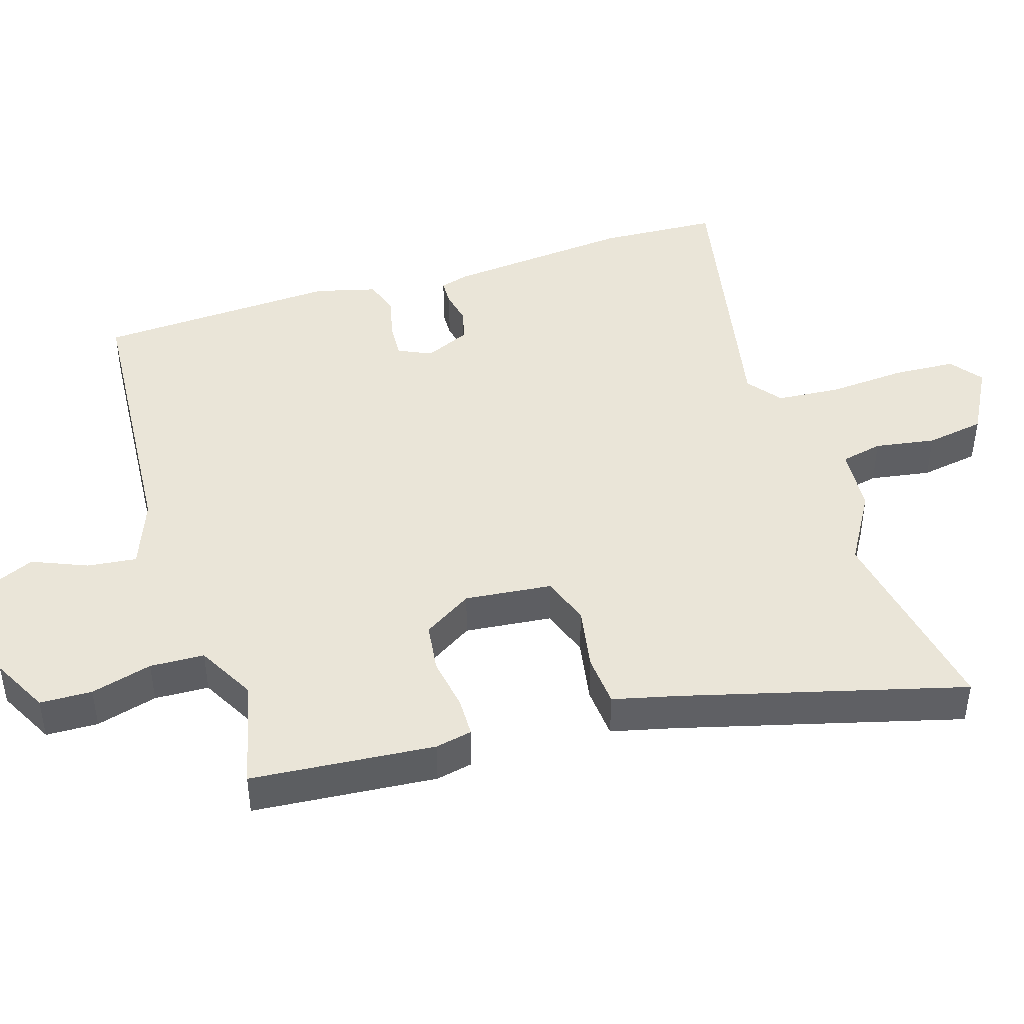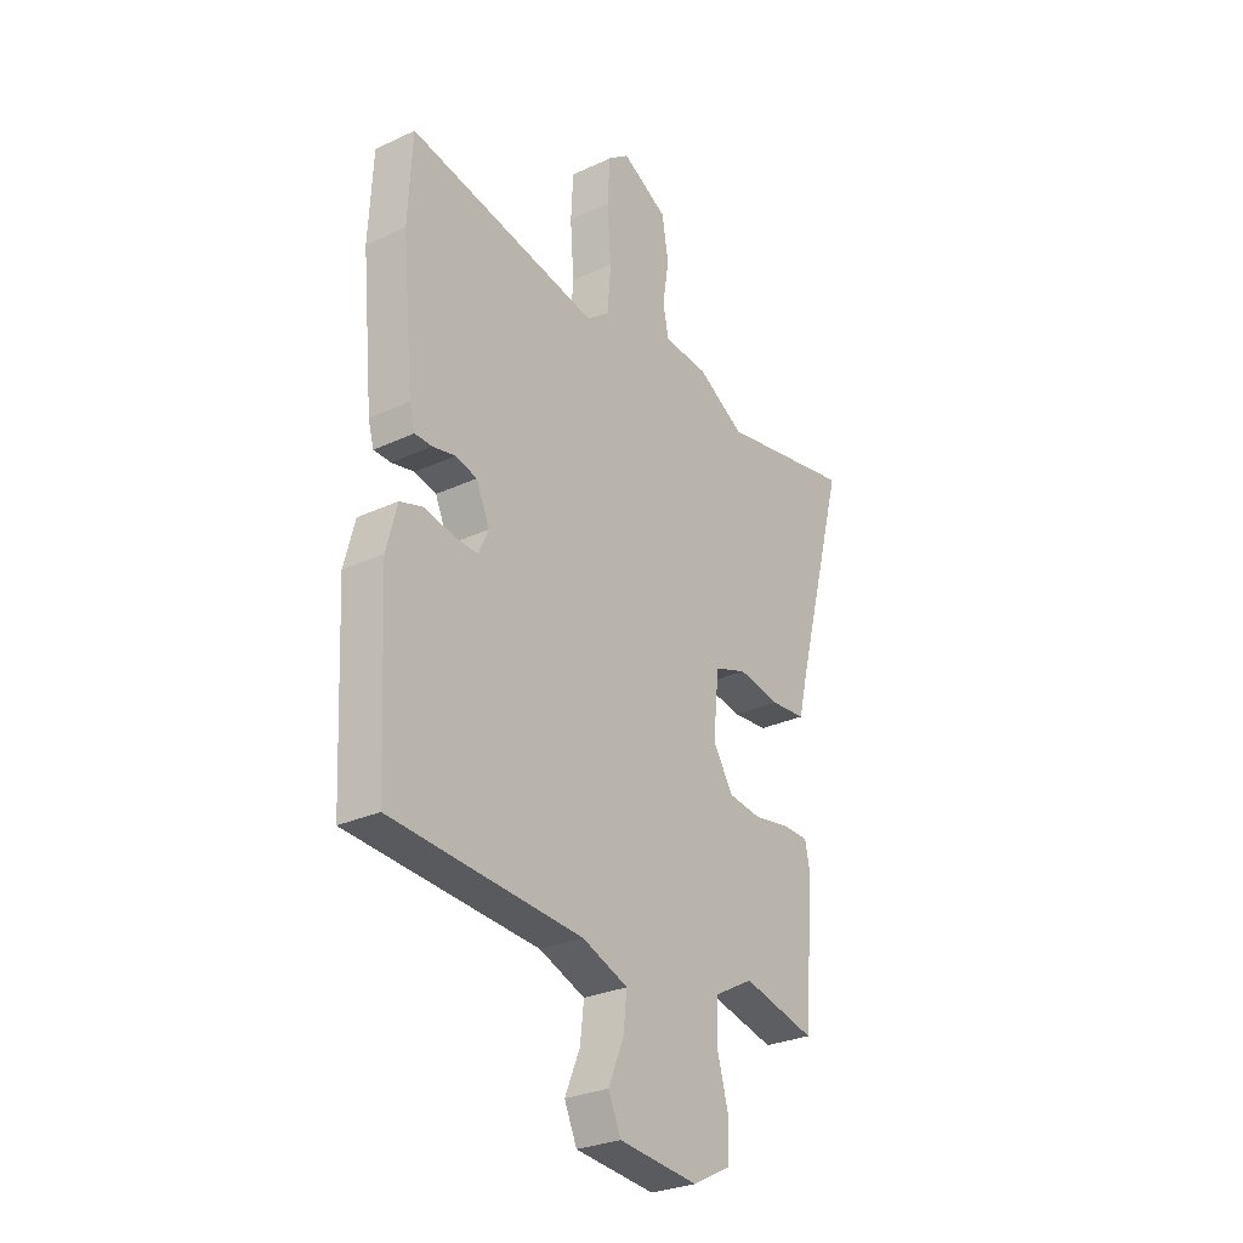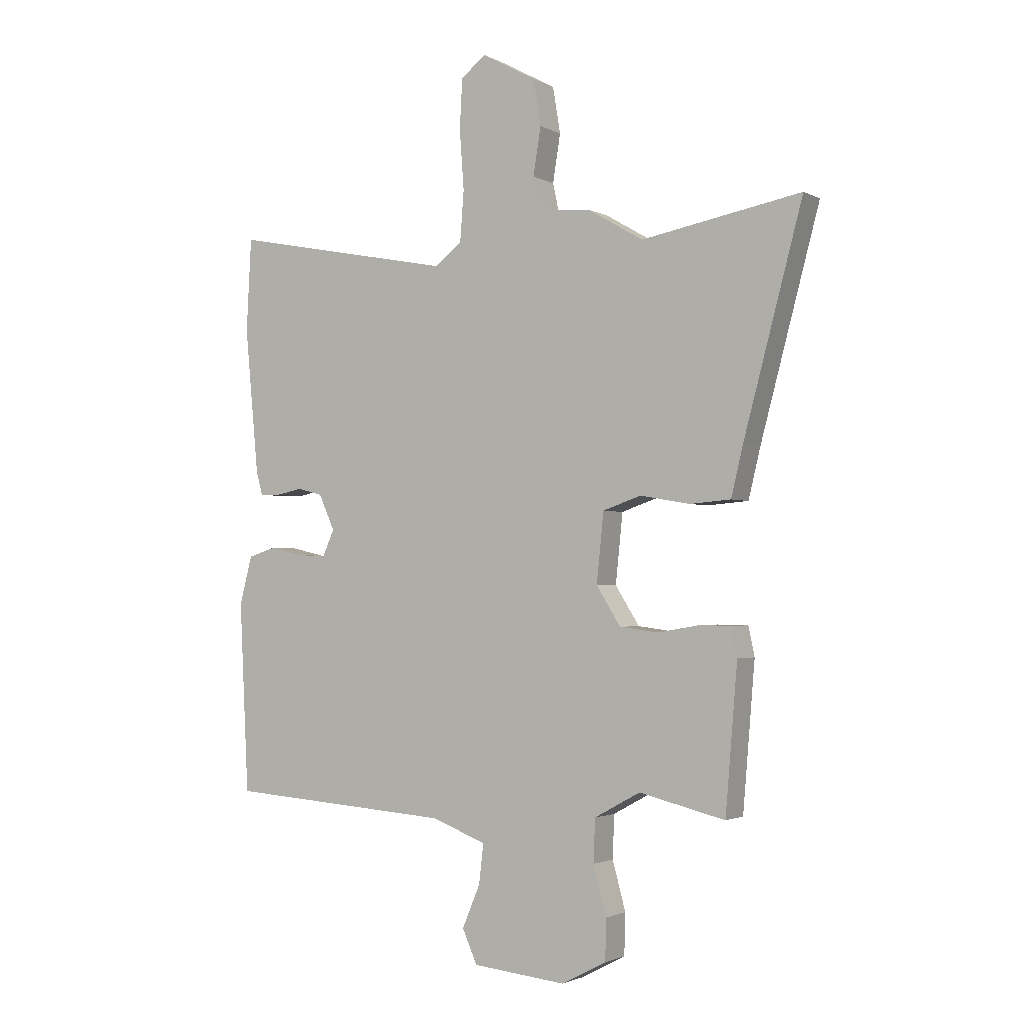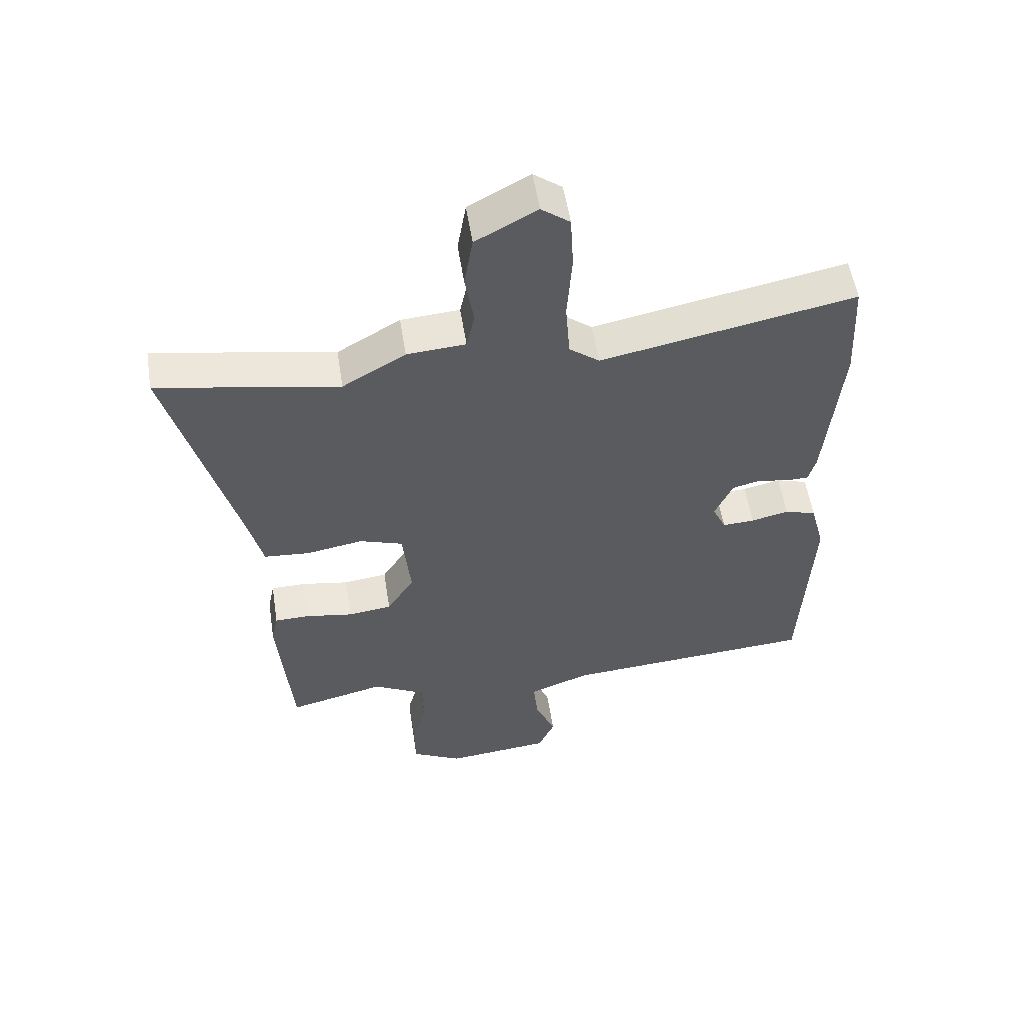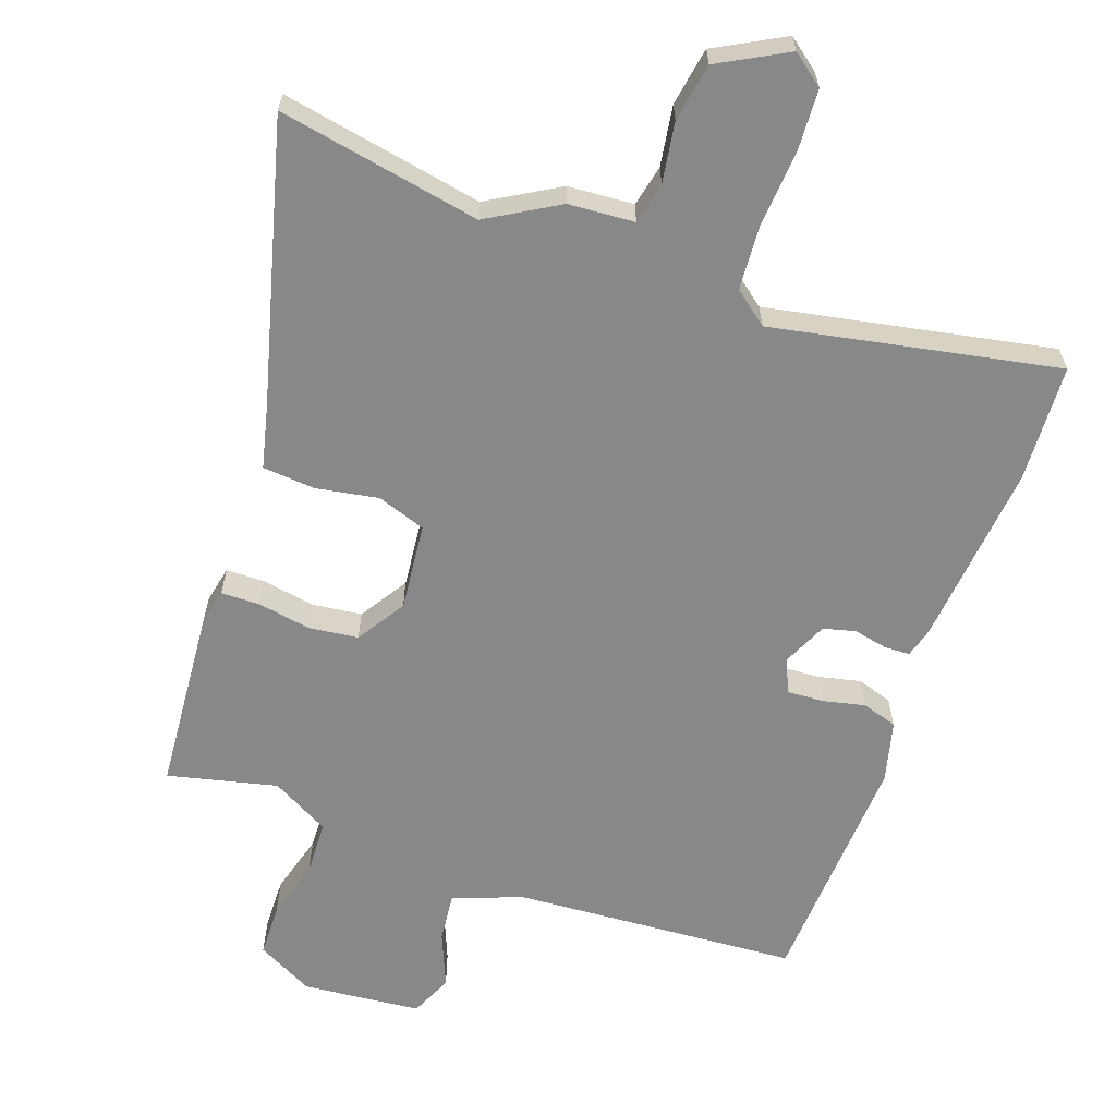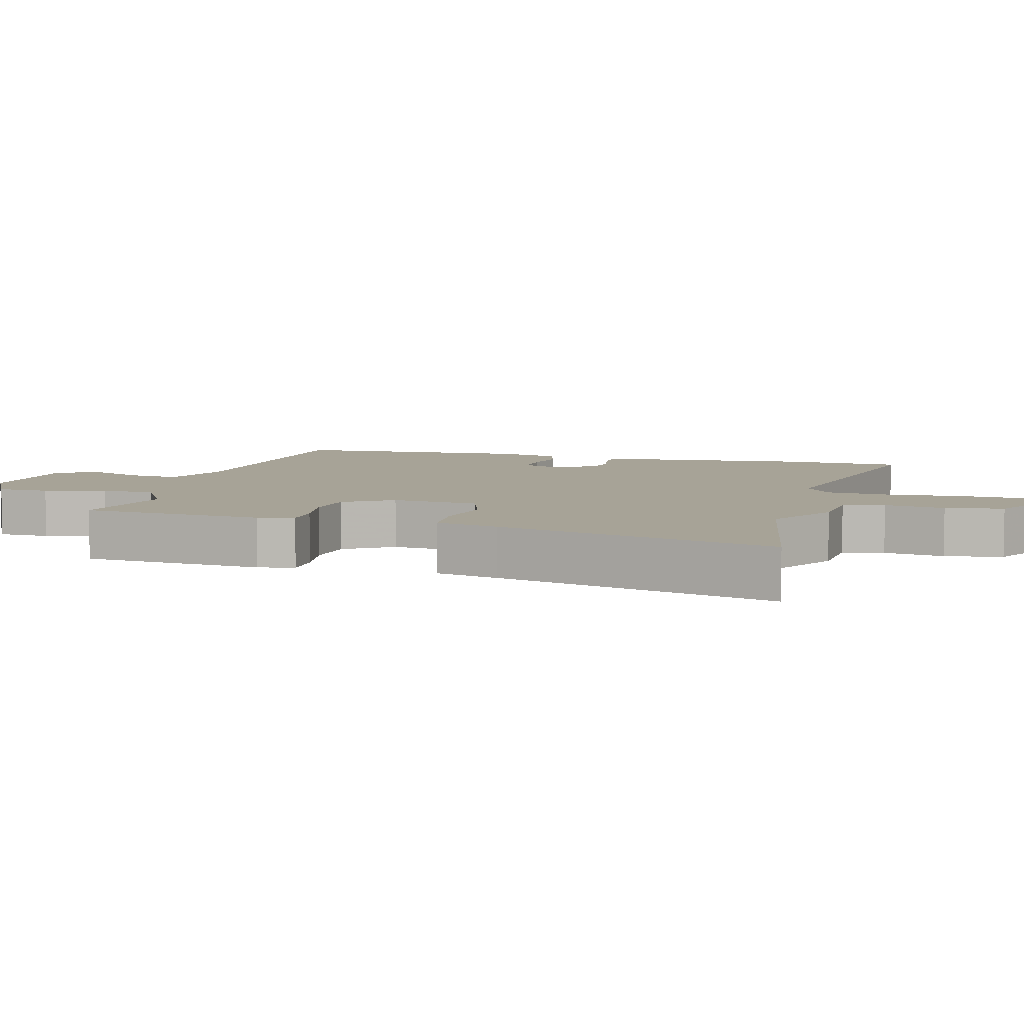
<metadata>
{"format":"obj","ext":"obj","renderer":"f3d","projection":"perspective","resolution":1024,"background":"white","views":[{"elev":44.6,"azim":-107.3,"up":"+Y"},{"elev":-28.2,"azim":125.2,"up":"+Z"},{"elev":-2.1,"azim":-149.8,"up":"+Z"},{"elev":55.1,"azim":-8.9,"up":"+Z"},{"elev":-62.8,"azim":-19.7,"up":"+Y"},{"elev":6.7,"azim":-74.9,"up":"+Y"}]}
</metadata>
<code>
v 0.498 0.07 0.534
v 0.507 0.07 0.364
v 0.482 0.07 0.098
v 0.47 0.07 0.055
v 0.433 0.07 0.054
v 0.384 0.07 0.064
v 0.338 0.07 0.052
v 0.309 0.07 -0.013
v 0.331 0.07 -0.061
v 0.383 0.07 -0.058
v 0.444 0.07 -0.044
v 0.495 0.07 -0.06
v 0.518 0.07 -0.148
v 0.501 0.07 -0.495
v 0.089 0.07 -0.524
v -0.01 0.07 -0.562
v -0.002 0.07 -0.633
v 0.031 0.07 -0.712
v 0.004 0.07 -0.773
v -0.167 0.07 -0.79
v -0.249 0.07 -0.747
v -0.251 0.07 -0.672
v -0.227 0.07 -0.584
v -0.23 0.07 -0.506
v -0.314 0.07 -0.46
v -0.471 0.07 -0.498
v -0.493 0.07 -0.234
v -0.482 0.07 -0.181
v -0.426 0.07 -0.18
v -0.349 0.07 -0.193
v -0.278 0.07 -0.184
v -0.234 0.07 -0.114
v -0.247 0.07 0.012
v -0.317 0.07 0.036
v -0.408 0.07 0.02
v -0.483 0.07 0.026
v -0.505 0.07 0.117
v -0.613 0.07 0.521
v -0.321 0.07 0.467
v -0.219 0.07 0.527
v -0.124 0.07 0.534
v -0.111 0.07 0.594
v -0.125 0.07 0.681
v -0.111 0.07 0.765
v -0.012 0.07 0.819
v 0.034 0.07 0.784
v 0.039 0.07 0.694
v 0.031 0.07 0.584
v 0.038 0.07 0.491
v 0.087 0.07 0.453
v 0.498 0 0.534
v 0.507 0 0.364
v 0.482 0 0.098
v 0.47 0 0.055
v 0.433 0 0.054
v 0.384 0 0.064
v 0.338 0 0.052
v 0.309 0 -0.013
v 0.331 0 -0.061
v 0.383 0 -0.058
v 0.444 0 -0.044
v 0.495 0 -0.06
v 0.518 0 -0.148
v 0.501 0 -0.495
v 0.089 0 -0.524
v -0.01 0 -0.562
v -0.002 0 -0.633
v 0.031 0 -0.712
v 0.004 0 -0.773
v -0.167 0 -0.79
v -0.249 0 -0.747
v -0.251 0 -0.672
v -0.227 0 -0.584
v -0.23 0 -0.506
v -0.314 0 -0.46
v -0.471 0 -0.498
v -0.493 0 -0.234
v -0.482 0 -0.181
v -0.426 0 -0.18
v -0.349 0 -0.193
v -0.278 0 -0.184
v -0.234 0 -0.114
v -0.247 0 0.012
v -0.317 0 0.036
v -0.408 0 0.02
v -0.483 0 0.026
v -0.505 0 0.117
v -0.613 0 0.521
v -0.321 0 0.467
v -0.219 0 0.527
v -0.124 0 0.534
v -0.111 0 0.594
v -0.125 0 0.681
v -0.111 0 0.765
v -0.012 0 0.819
v 0.034 0 0.784
v 0.039 0 0.694
v 0.031 0 0.584
v 0.038 0 0.491
v 0.087 0 0.453
f 46 47 48
f 45 46 48
f 44 45 48
f 43 44 48
f 42 43 48
f 41 42 48 49
f 41 49 50
f 40 41 50
f 39 40 50
f 37 38 39
f 37 39 50
f 36 37 50
f 35 36 50
f 34 35 50
f 28 29 30
f 27 28 30
f 26 27 30
f 25 26 30
f 24 25 30 31
f 21 22 23
f 20 21 23
f 19 20 23
f 18 19 23
f 17 18 23
f 16 17 23 24
f 24 31 32
f 16 24 32
f 15 16 32
f 13 14 15
f 12 13 15
f 11 12 15
f 10 11 15
f 4 5 6
f 3 4 6
f 2 3 6
f 1 2 6
f 50 1 6
f 50 6 7
f 34 50 7
f 33 34 7
f 9 10 15 32
f 8 9 32 33
f 7 8 33
f 98 97 96
f 98 96 95
f 98 95 94
f 98 94 93
f 98 93 92
f 99 98 92 91
f 100 99 91
f 100 91 90
f 100 90 89
f 89 88 87
f 100 89 87
f 100 87 86
f 100 86 85
f 100 85 84
f 80 79 78
f 80 78 77
f 80 77 76
f 80 76 75
f 81 80 75 74
f 73 72 71
f 73 71 70
f 73 70 69
f 73 69 68
f 73 68 67
f 74 73 67 66
f 82 81 74
f 82 74 66
f 82 66 65
f 65 64 63
f 65 63 62
f 65 62 61
f 65 61 60
f 56 55 54
f 56 54 53
f 56 53 52
f 56 52 51
f 56 51 100
f 57 56 100
f 57 100 84
f 57 84 83
f 82 65 60 59
f 83 82 59 58
f 83 58 57
f 1 51 52 2
f 2 52 53 3
f 3 53 54 4
f 4 54 55 5
f 5 55 56 6
f 6 56 57 7
f 7 57 58 8
f 8 58 59 9
f 9 59 60 10
f 10 60 61 11
f 11 61 62 12
f 12 62 63 13
f 13 63 64 14
f 14 64 65 15
f 15 65 66 16
f 16 66 67 17
f 17 67 68 18
f 18 68 69 19
f 19 69 70 20
f 20 70 71 21
f 21 71 72 22
f 22 72 73 23
f 23 73 74 24
f 24 74 75 25
f 25 75 76 26
f 26 76 77 27
f 27 77 78 28
f 28 78 79 29
f 29 79 80 30
f 30 80 81 31
f 31 81 82 32
f 32 82 83 33
f 33 83 84 34
f 34 84 85 35
f 35 85 86 36
f 36 86 87 37
f 37 87 88 38
f 38 88 89 39
f 39 89 90 40
f 40 90 91 41
f 41 91 92 42
f 42 92 93 43
f 43 93 94 44
f 44 94 95 45
f 45 95 96 46
f 46 96 97 47
f 47 97 98 48
f 48 98 99 49
f 49 99 100 50
f 50 100 51 1

</code>
